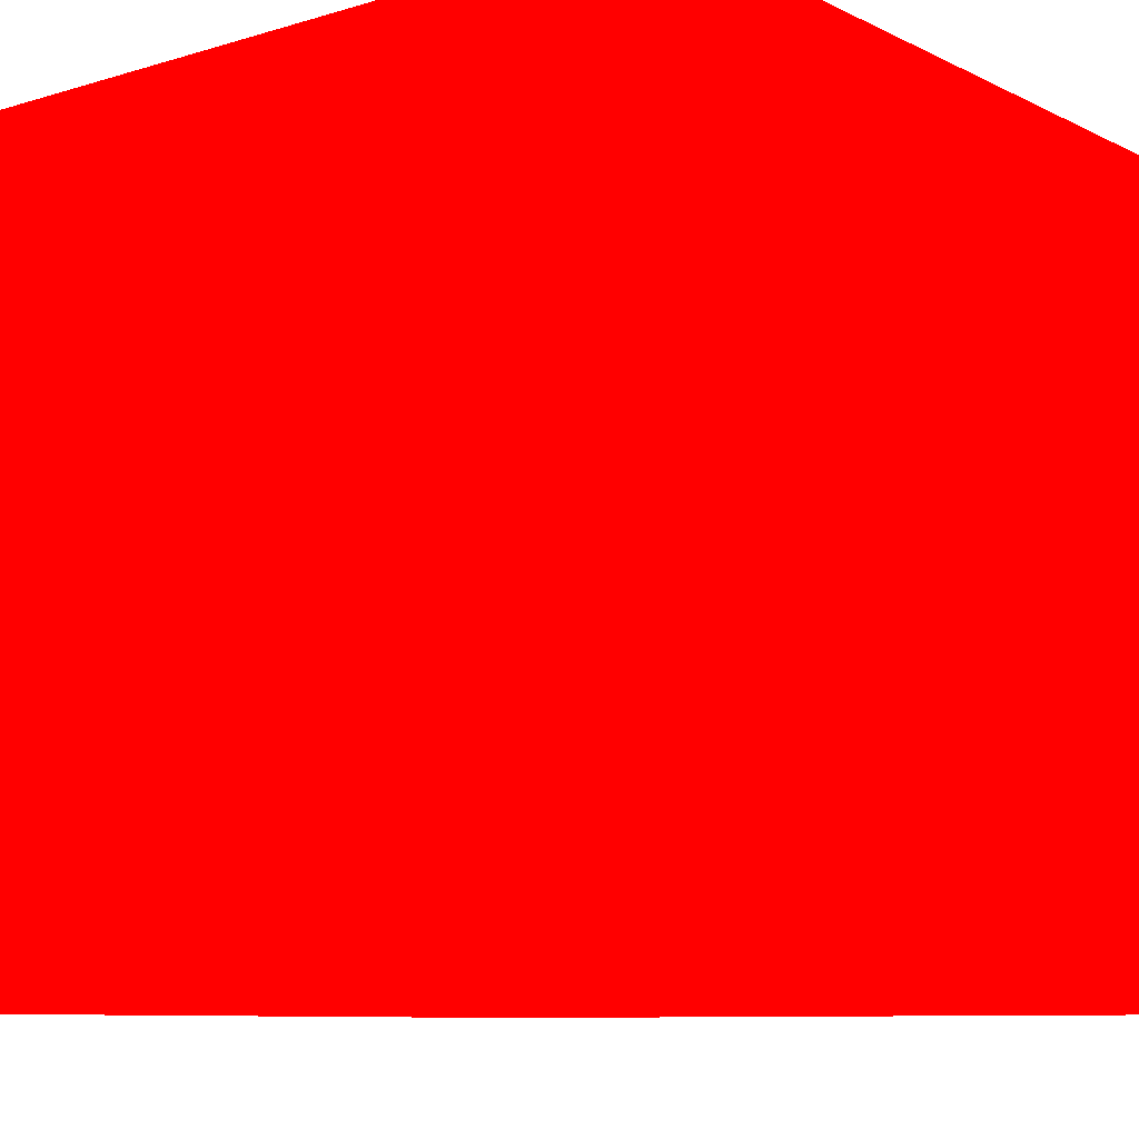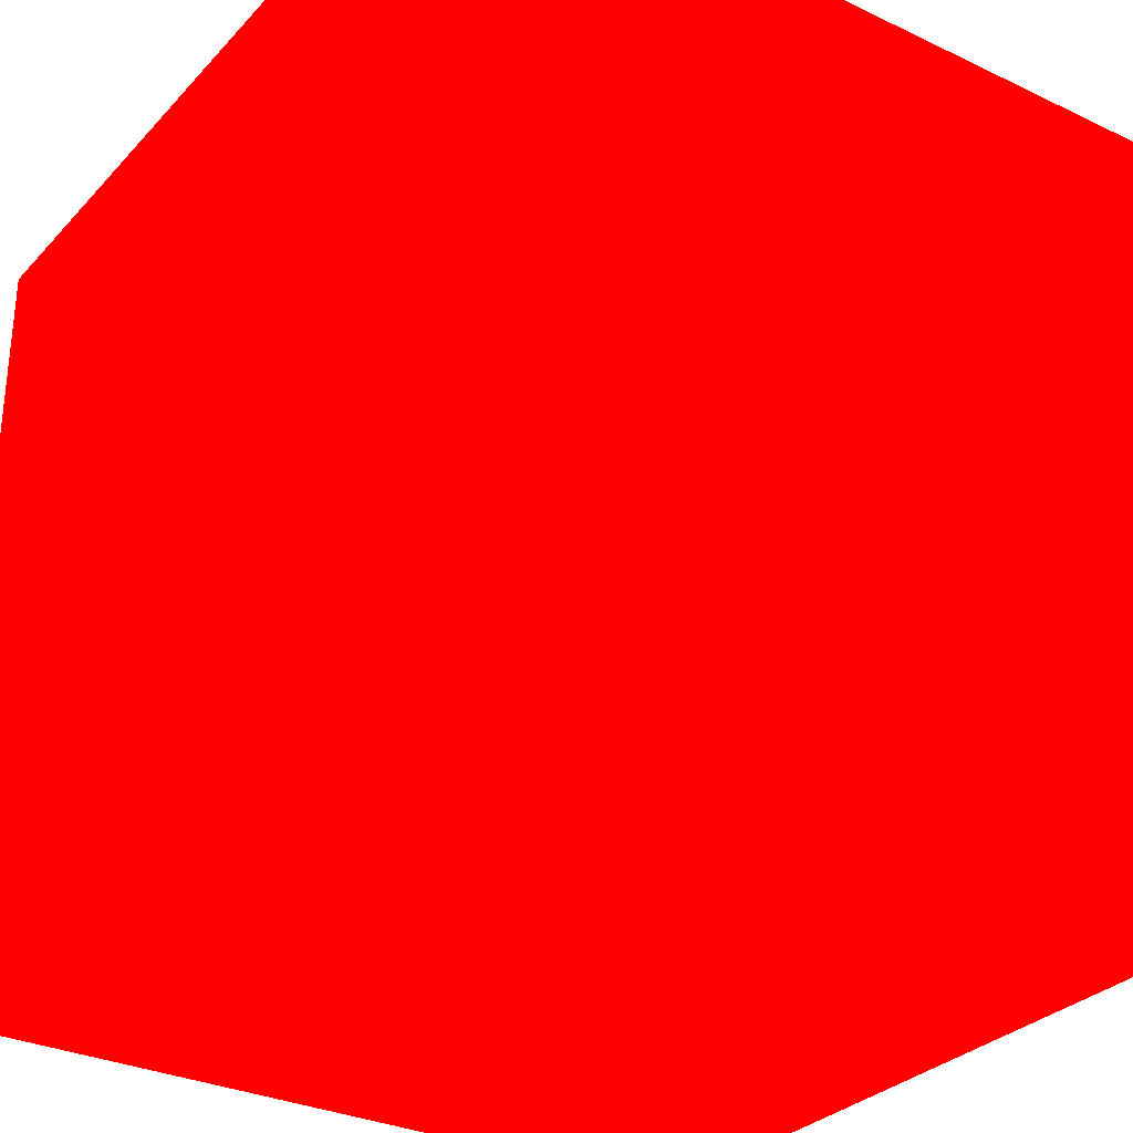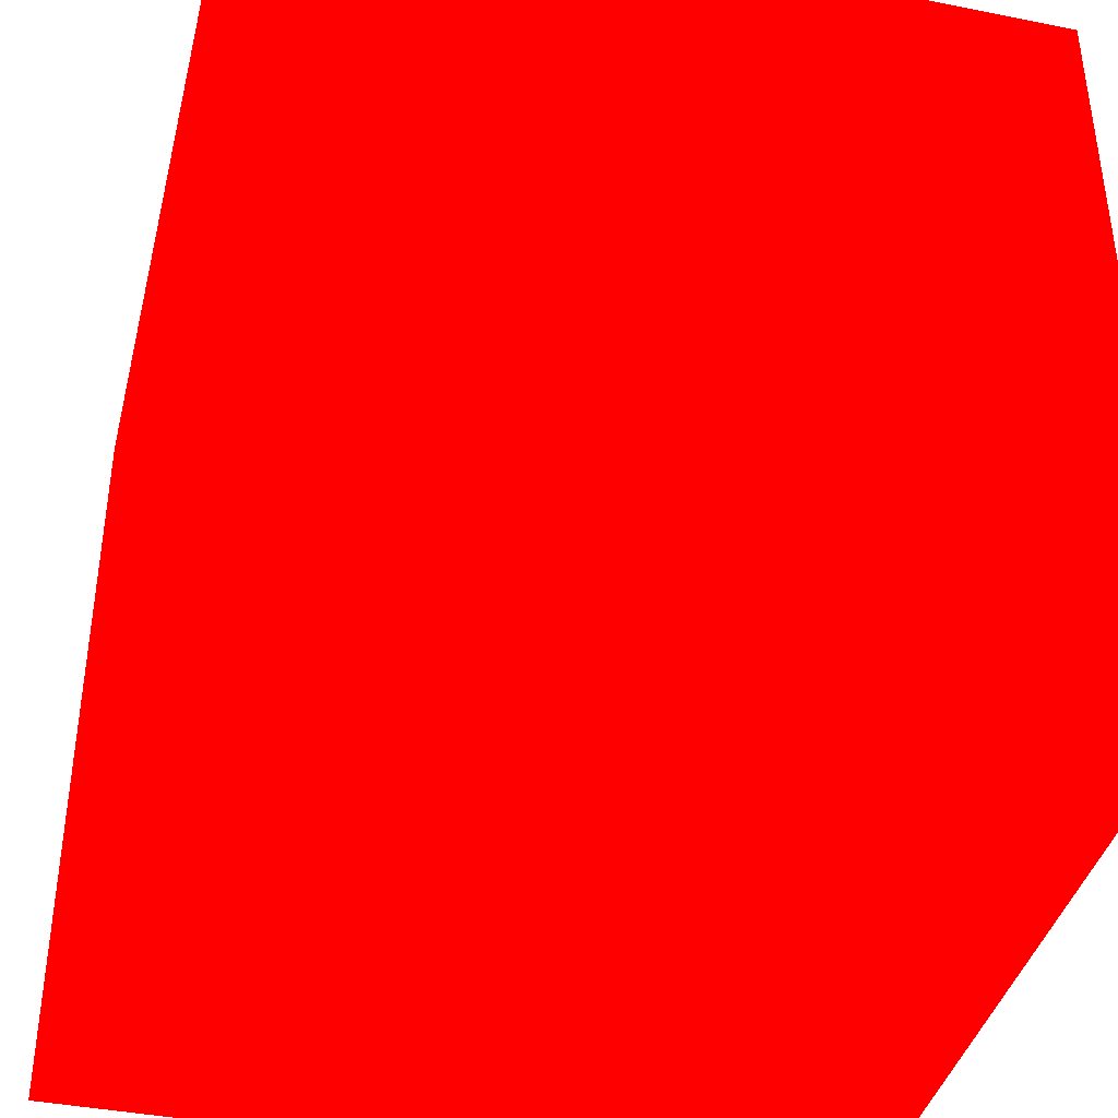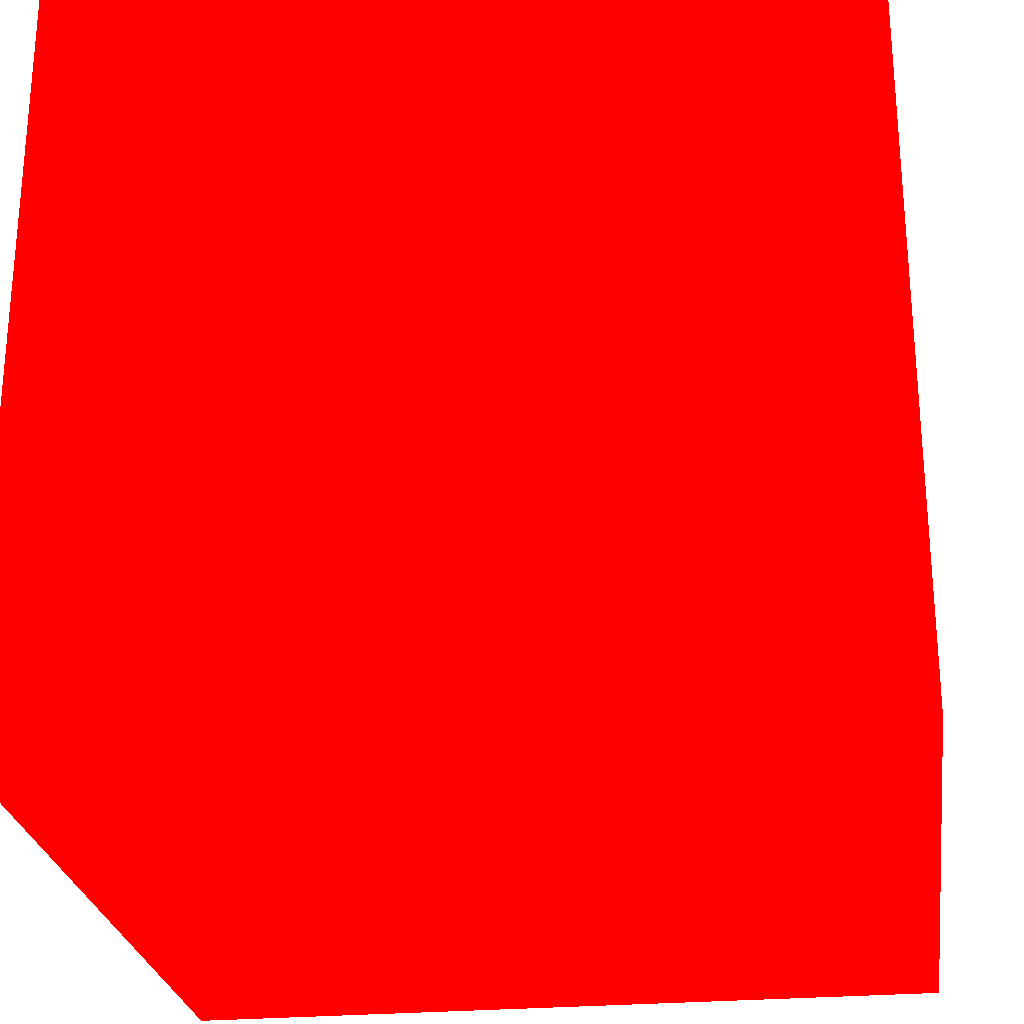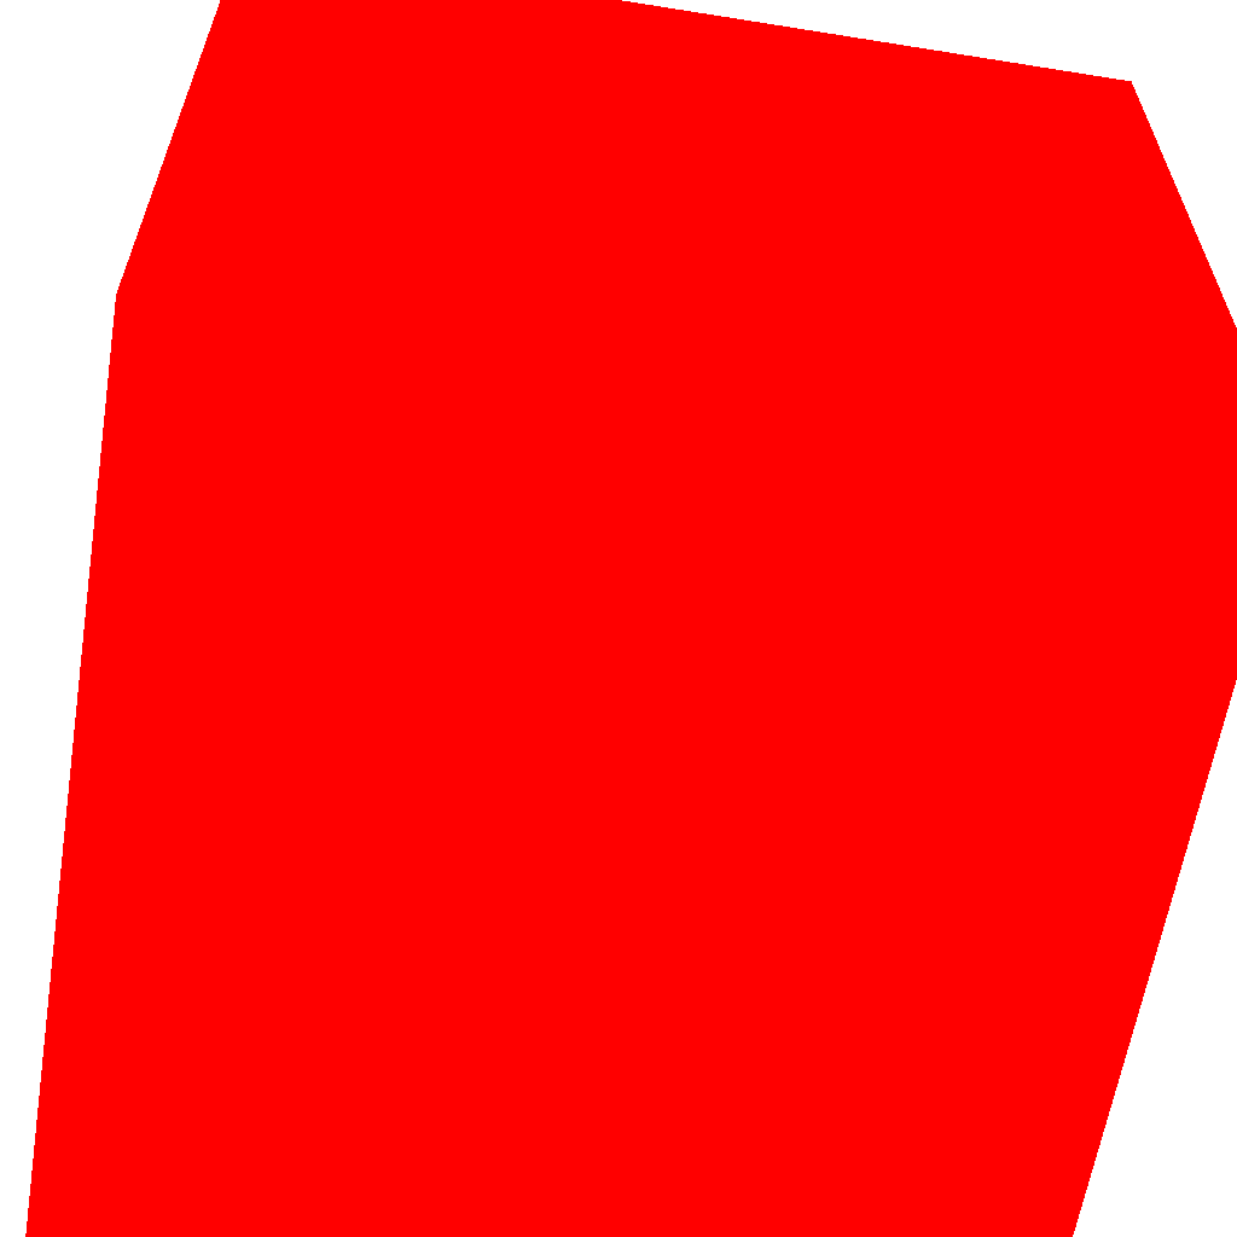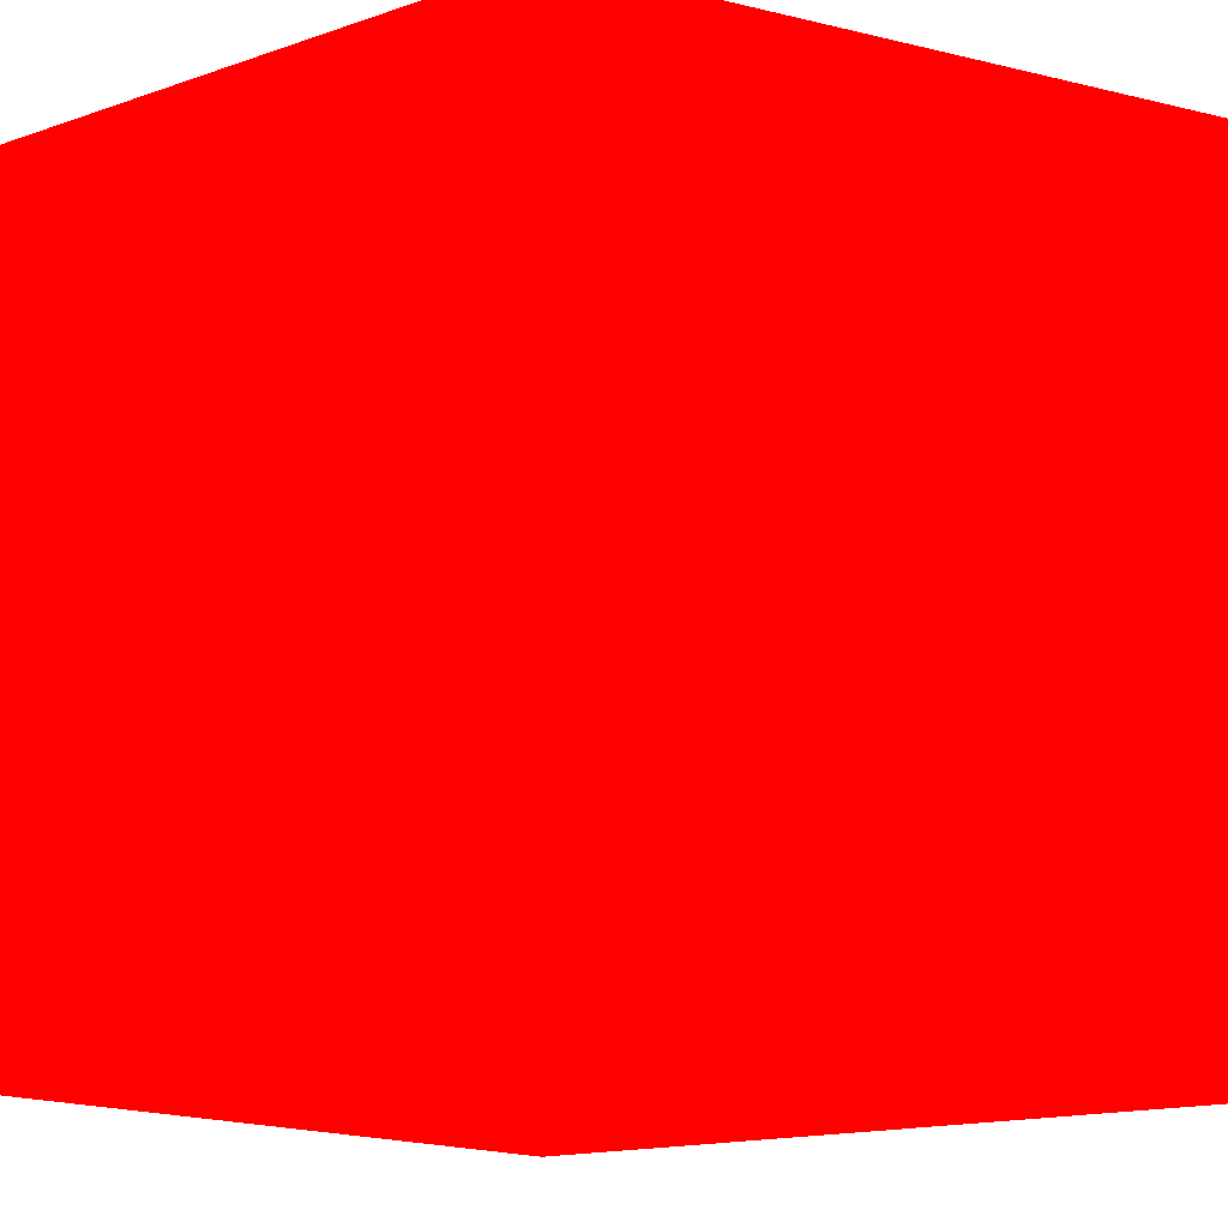
<metadata>
{"format":"obj","ext":"obj","renderer":"f3d","projection":"perspective","resolution":1024,"background":"white","views":[{"elev":-9.0,"azim":38.5,"up":"+Y"},{"elev":-30.6,"azim":-34.4,"up":"+Y"},{"elev":-39.8,"azim":-103.9,"up":"+Z"},{"elev":-26.0,"azim":-82.0,"up":"+Z"},{"elev":-61.5,"azim":-9.3,"up":"+Z"},{"elev":-4.4,"azim":49.8,"up":"+Z"}]}
</metadata>
<code>
v 0.07414 0.4211 0.007588 1 0 0
v 0.08914 0.4211 0.007588 1 0 0
v 0.07414 0.4211 0.02259 1 0 0
v 0.08914 0.4211 0.02259 1 0 0
v 0.07414 0.4361 0.007588 1 0 0
v 0.08914 0.4361 0.007588 1 0 0
v 0.07414 0.4361 0.02259 1 0 0
v 0.08914 0.4361 0.02259 1 0 0
f 5 8 6
f 5 7 8
f 1 3 5
f 3 7 5
f 1 2 3
f 2 4 3
f 2 6 8
f 2 8 4
f 3 4 8
f 3 8 7
f 1 5 2
f 2 5 6

</code>
